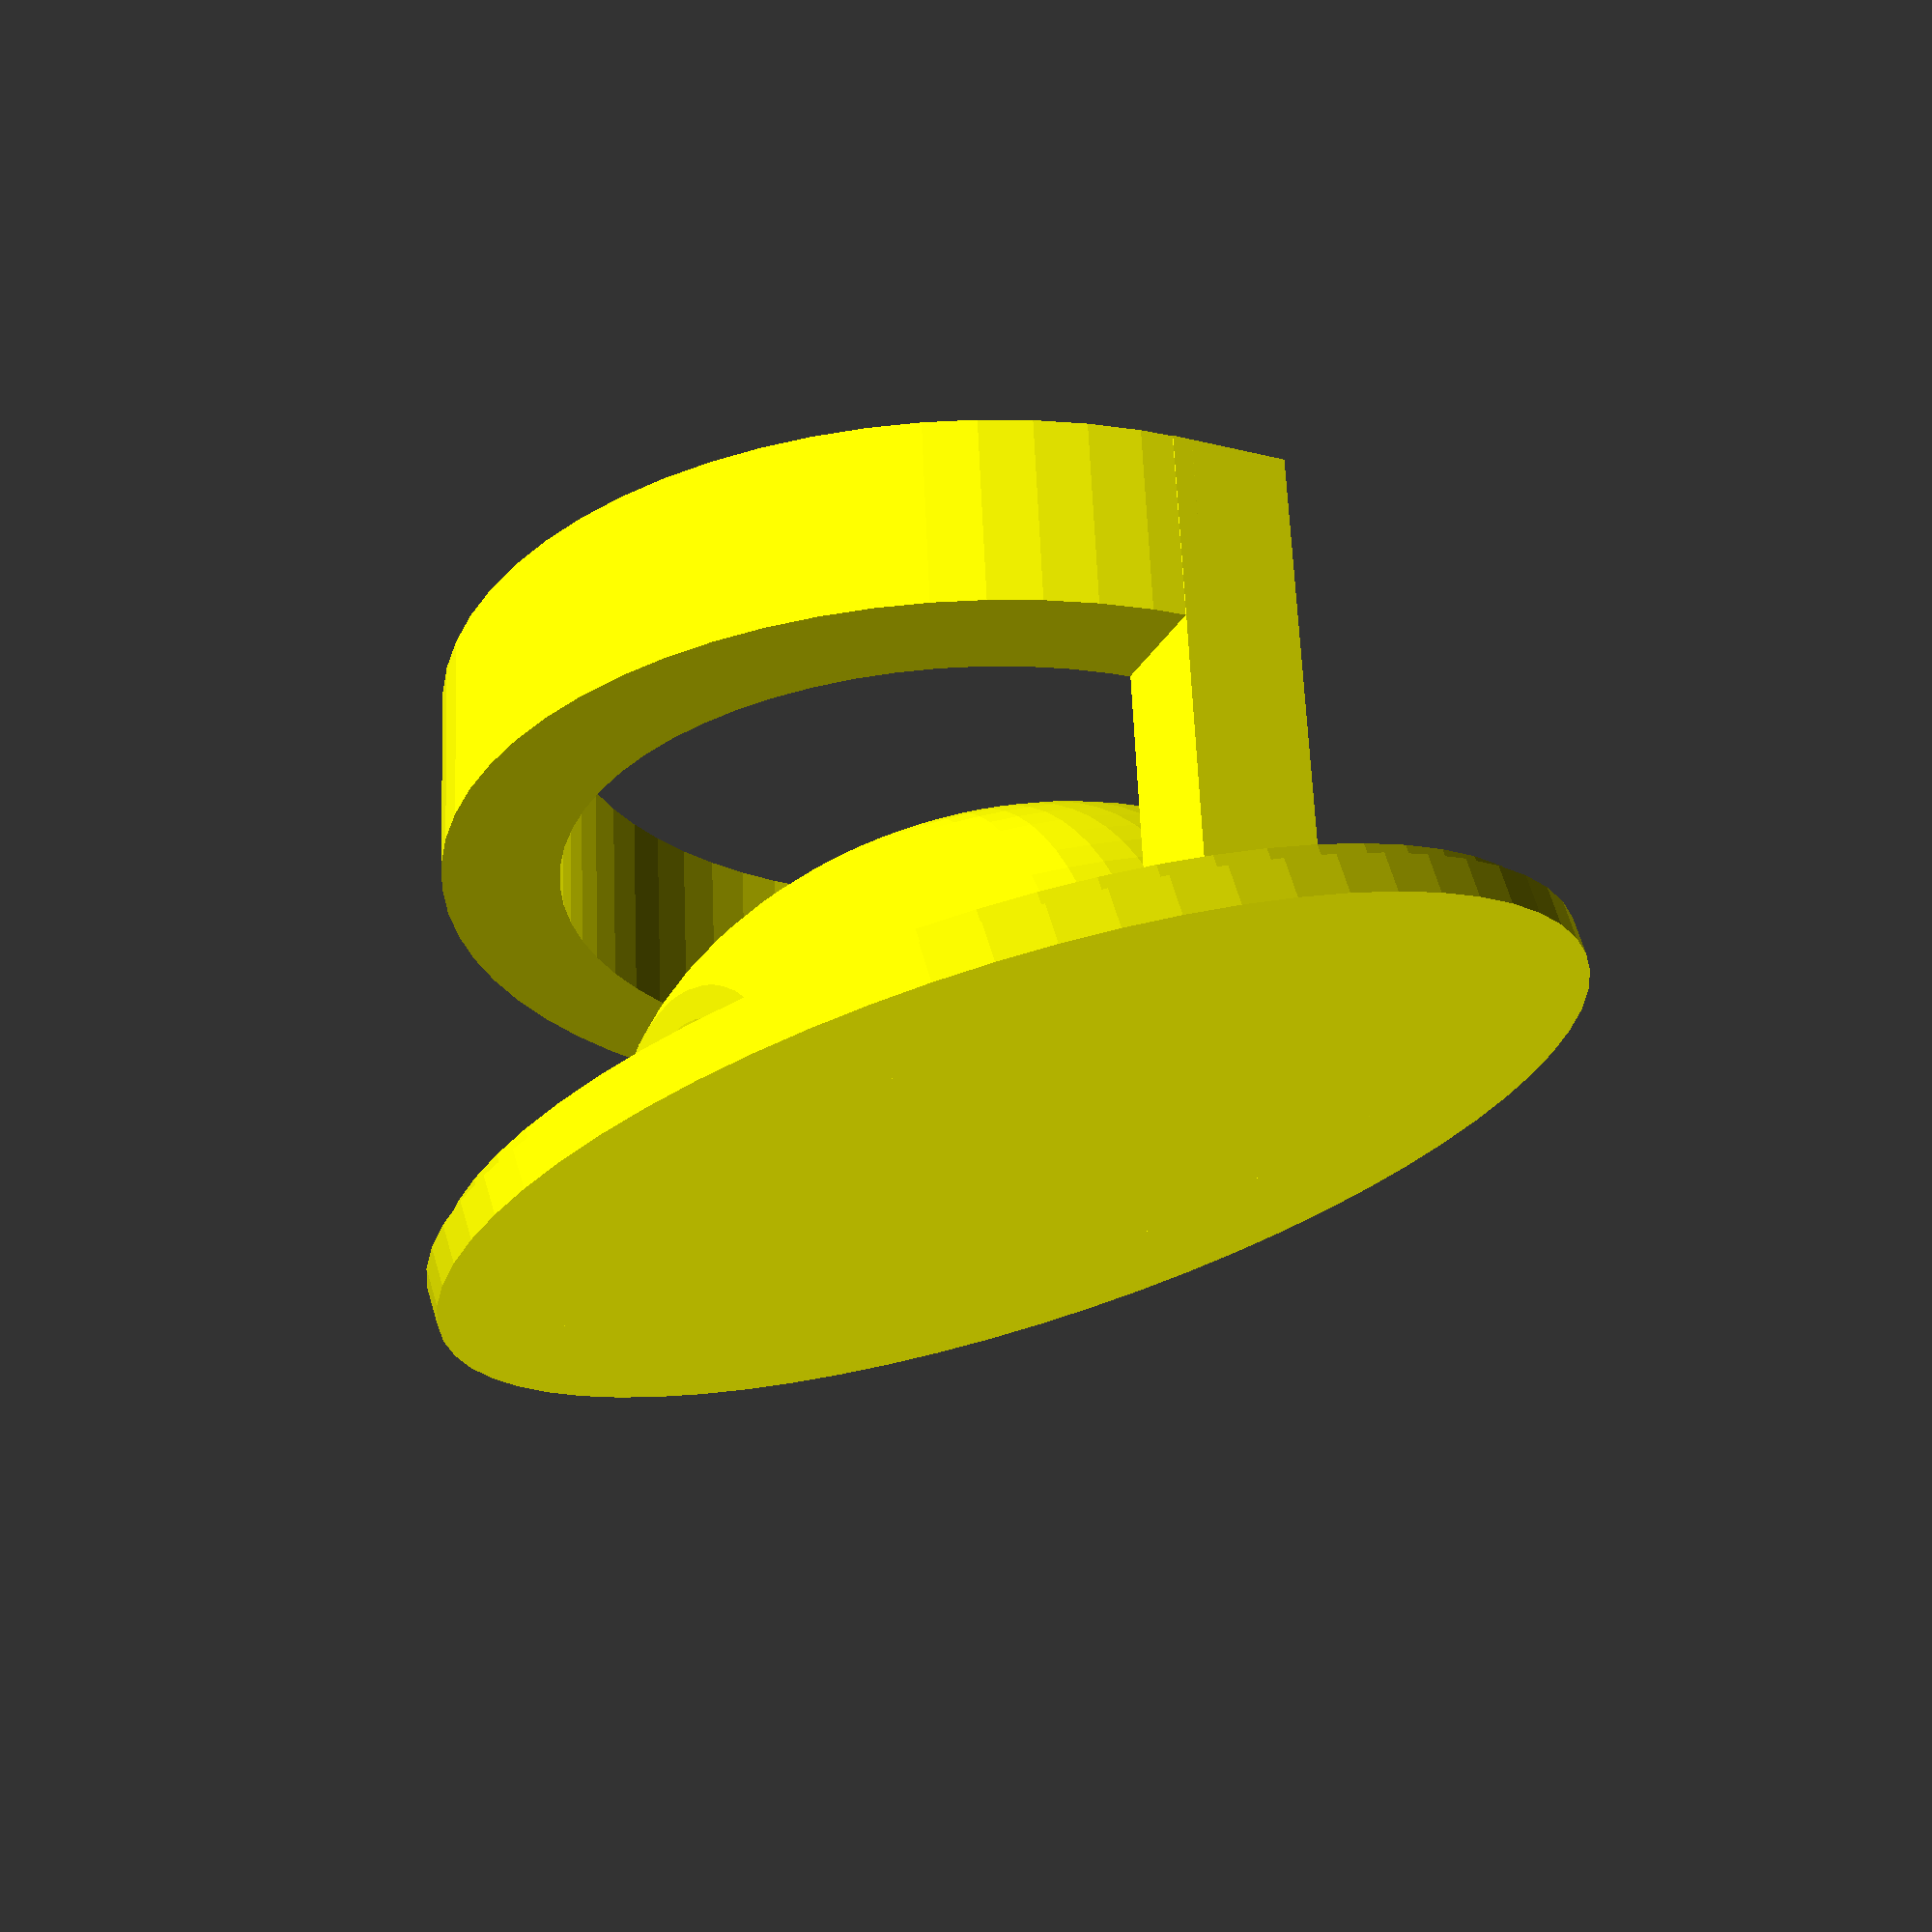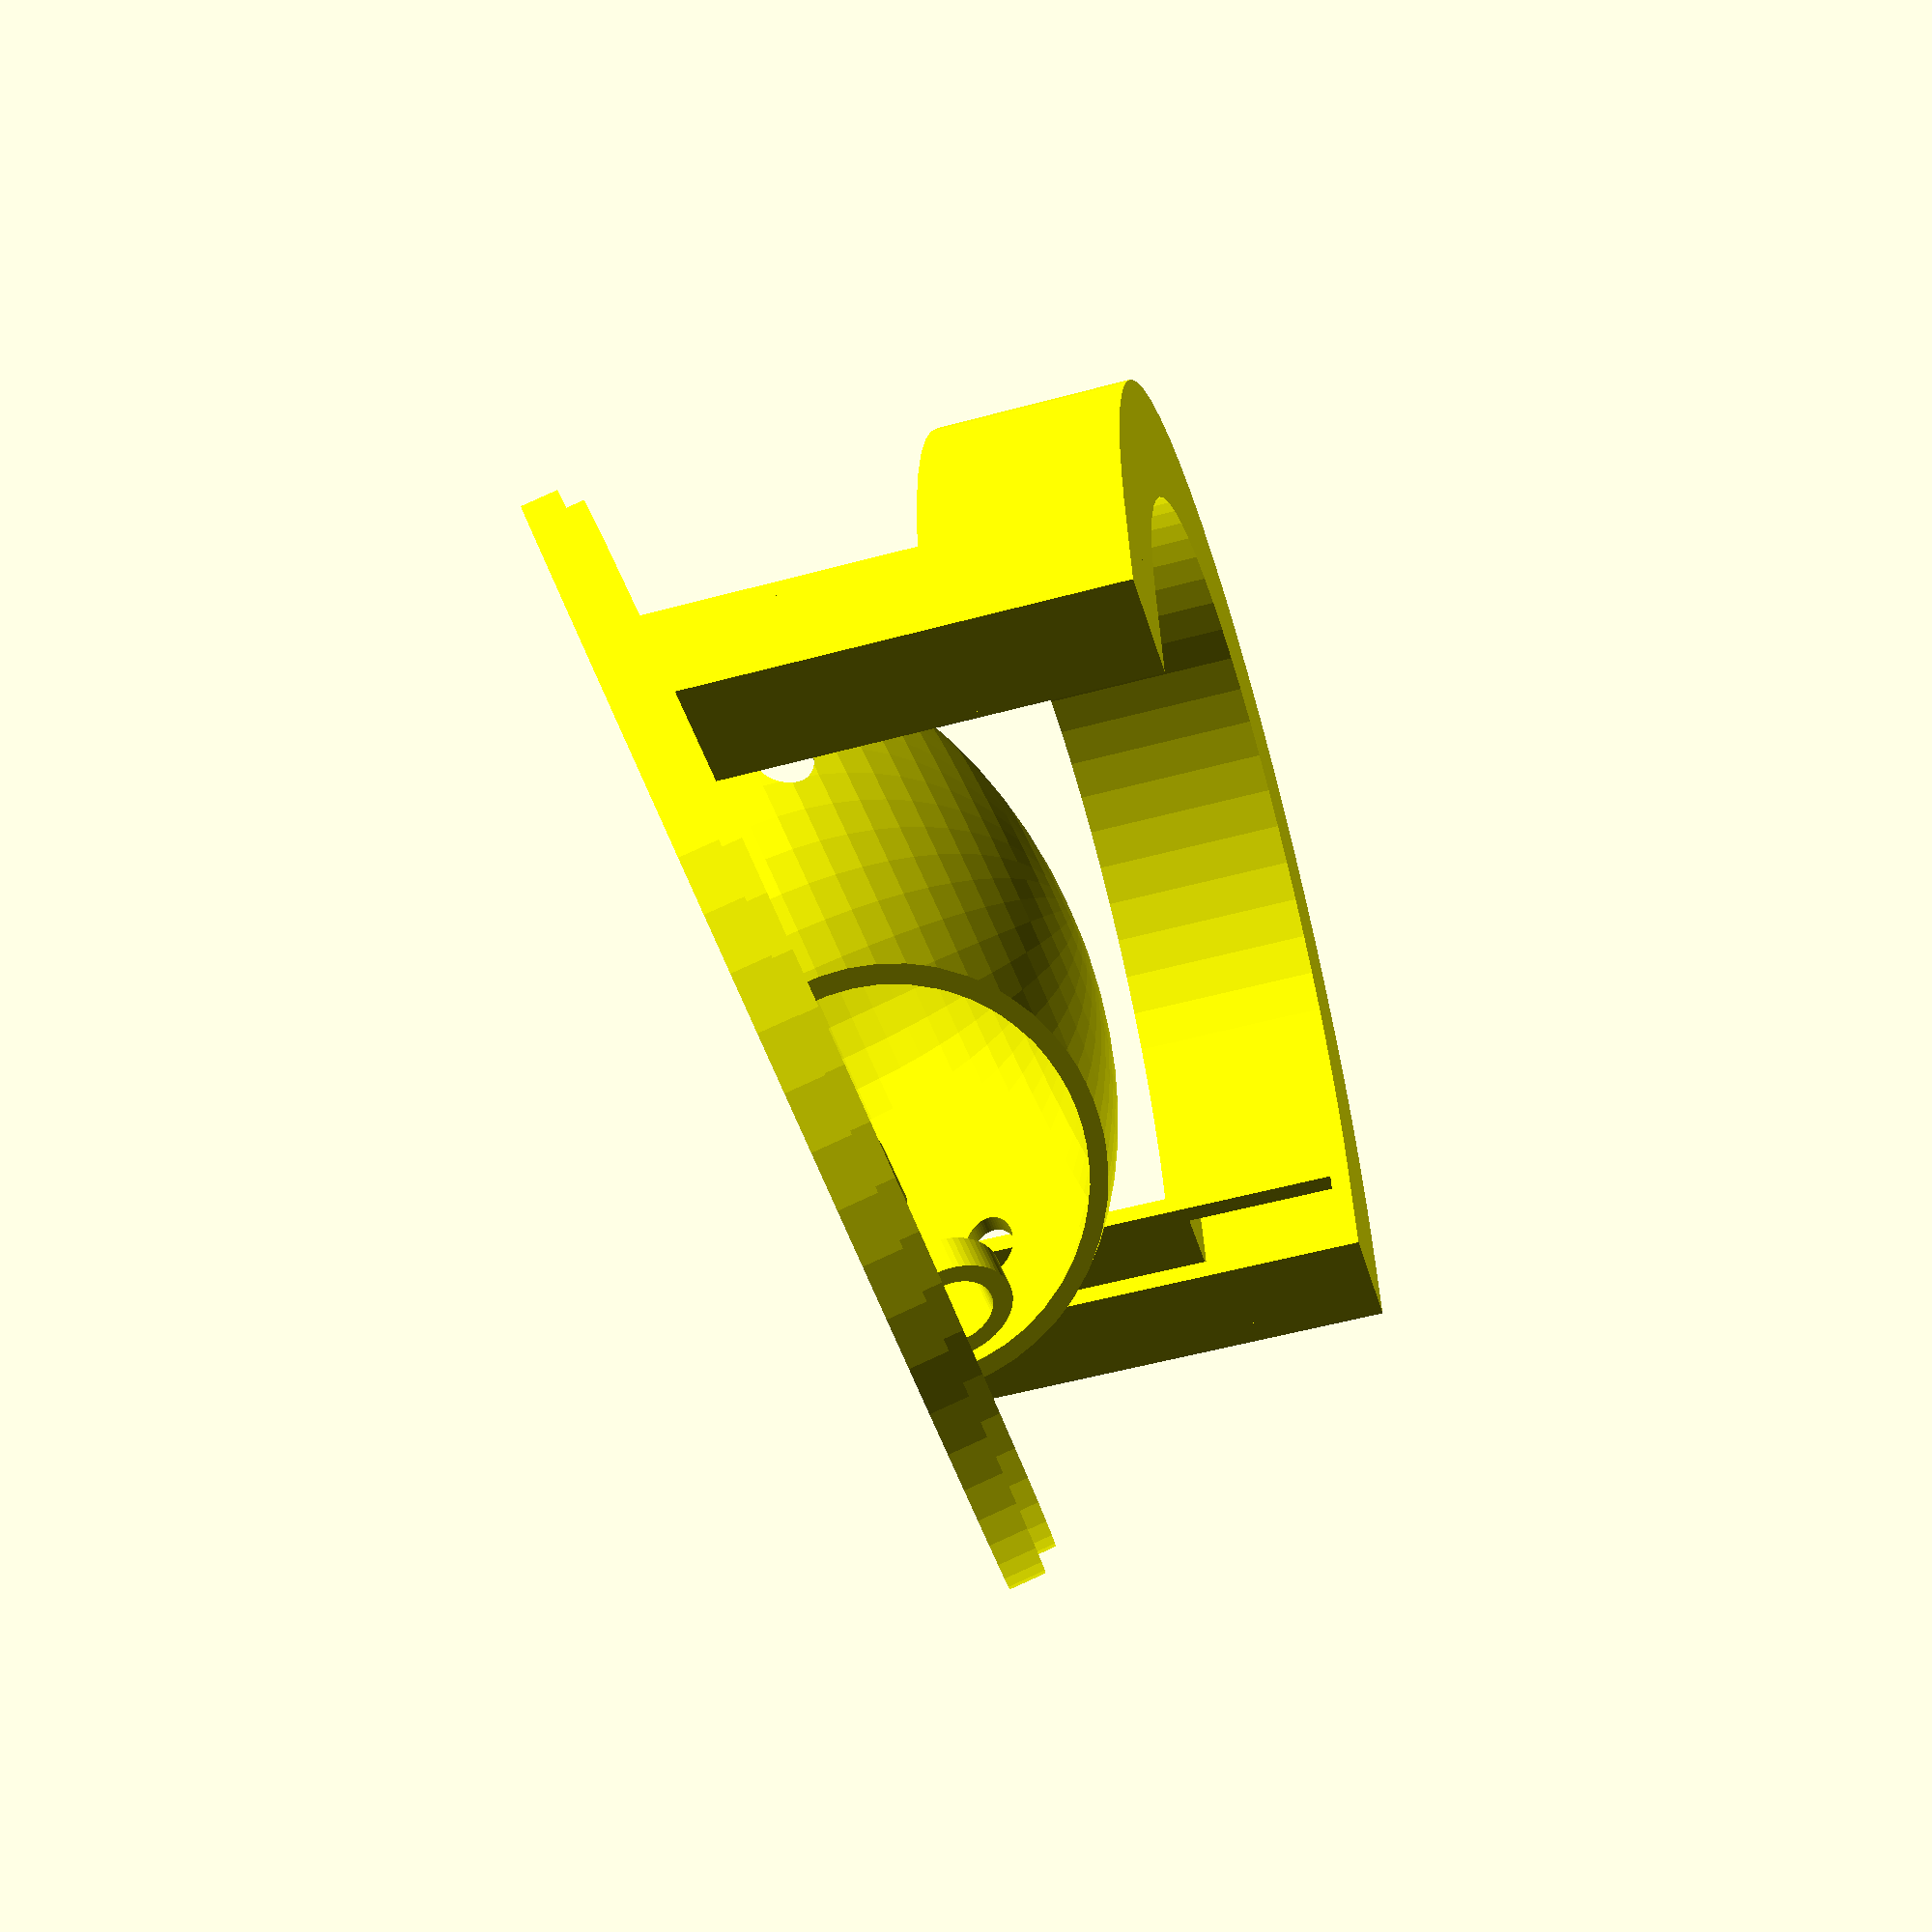
<openscad>
/********** PARAMETRIC VALUES **********/

BOARD = 48;
RADIUS = 60;
HEIGHT = 50;
$fn = 64;

/********** RENDER **********/

color("Yellow") {
  difference() {
    // base
    union() {
      base(RADIUS, 4);
      translate([0, 0, 4])
      base(RADIUS - 2, 2);
    }
    // board
    translate([0, 0, 5])
    cube([BOARD, BOARD, 6], center = true);
  }
  difference() {
    rotate([-16, 0, 0]) {
      // supports
      for (direction = [-1, 1])
      translate([(RADIUS - 16) * direction, 0, 0])
      support(8, HEIGHT, 2, direction);
      // ring
      translate([0, -4, HEIGHT - 8])
      ring(8, 16, RADIUS - 12, 2);
    }
    // cut out bottom
    translate([0, 0, -8])
    base(RADIUS + 20, 8);
  }
  // board holders
  for (i = [-1,1])
  translate([BOARD / 2 * i, 0, 6])
  scale([1, 1, 0.5])
  rotate([90, 0, 0])
  cylinder(r = 2, h = 8, center = true);
  // cover
  translate([0, 0, 6])
  cover((BOARD / 2) + 16, 2);
  // wire holder
  translate([0, RADIUS * 0.7, 6])
  rotate([90, 0, 0])
  difference() {
    cylinder(r = 6, h = 4, center = true);
    cylinder(r = 4, h = 6, center = true);
  }
}

/********** MODULES **********/

module base(radius, height) {
  translate([0, 0, height * 0.5])
  cylinder(r = radius, h = height, center = true);
}

module support(size, height, wall, direction) {
  translate([size * 0.5 * direction, 0, height * 0.5])
  difference() {
    // Shell
    cube([size + wall * 2, size + wall * 2, height + wall * 2], center = true);
    // Make it hollow
    cube([size, size, height], center = true);
    // Cut side window
    translate([wall * -direction, 0, 0])
    cube([size + wall * 2, size, height], center = true);
    // led strip window
    translate([0, size * -1 + wall * 2, height * 0.5 - size])
    cube([size, size + wall * 2, size * 2], center = true);
  }
}

module ring(width, height, radius, wall) {
  difference() {
    rotate_extrude()
    translate([radius, 0, 0])
    square([width + wall * 2, height + wall * 2], center = true);
    rotate_extrude()
    translate([radius, 0, 0])
    square([width, height], center = true);
    translate([0, radius, 0])
    cube([radius * 3, radius * 2, radius * 2], center = true);
  }
}

module cover(radius, wall) {
  scale([1, 1, 0.7])
  difference() {
    // Shell
    sphere(r = radius);
    // Hollow it
    sphere(r = radius - wall);
    // Cut bottom
    translate([0, 0, radius * -1])
    cube([radius * 2, radius * 2, radius * 2], center = true);
    // Wires
    translate([0, radius * 0.1, radius * 0.25])
    rotate([0, 90, 0])
    cylinder(r = radius * 0.1, h = radius * 2, center = true);
    // Vents
    translate([0, 0, radius * 0.2]) {
      for (i = [1.65, -1.85])
      translate([0, radius * i, 0])
      rotate([90, 0, 0])
      scale([0.8, 1, 1])
      cylinder(r = radius, h = radius * 2, center = true);
    }
  }
}

</openscad>
<views>
elev=110.5 azim=64.7 roll=17.0 proj=p view=solid
elev=95.9 azim=130.9 roll=294.4 proj=p view=wireframe
</views>
